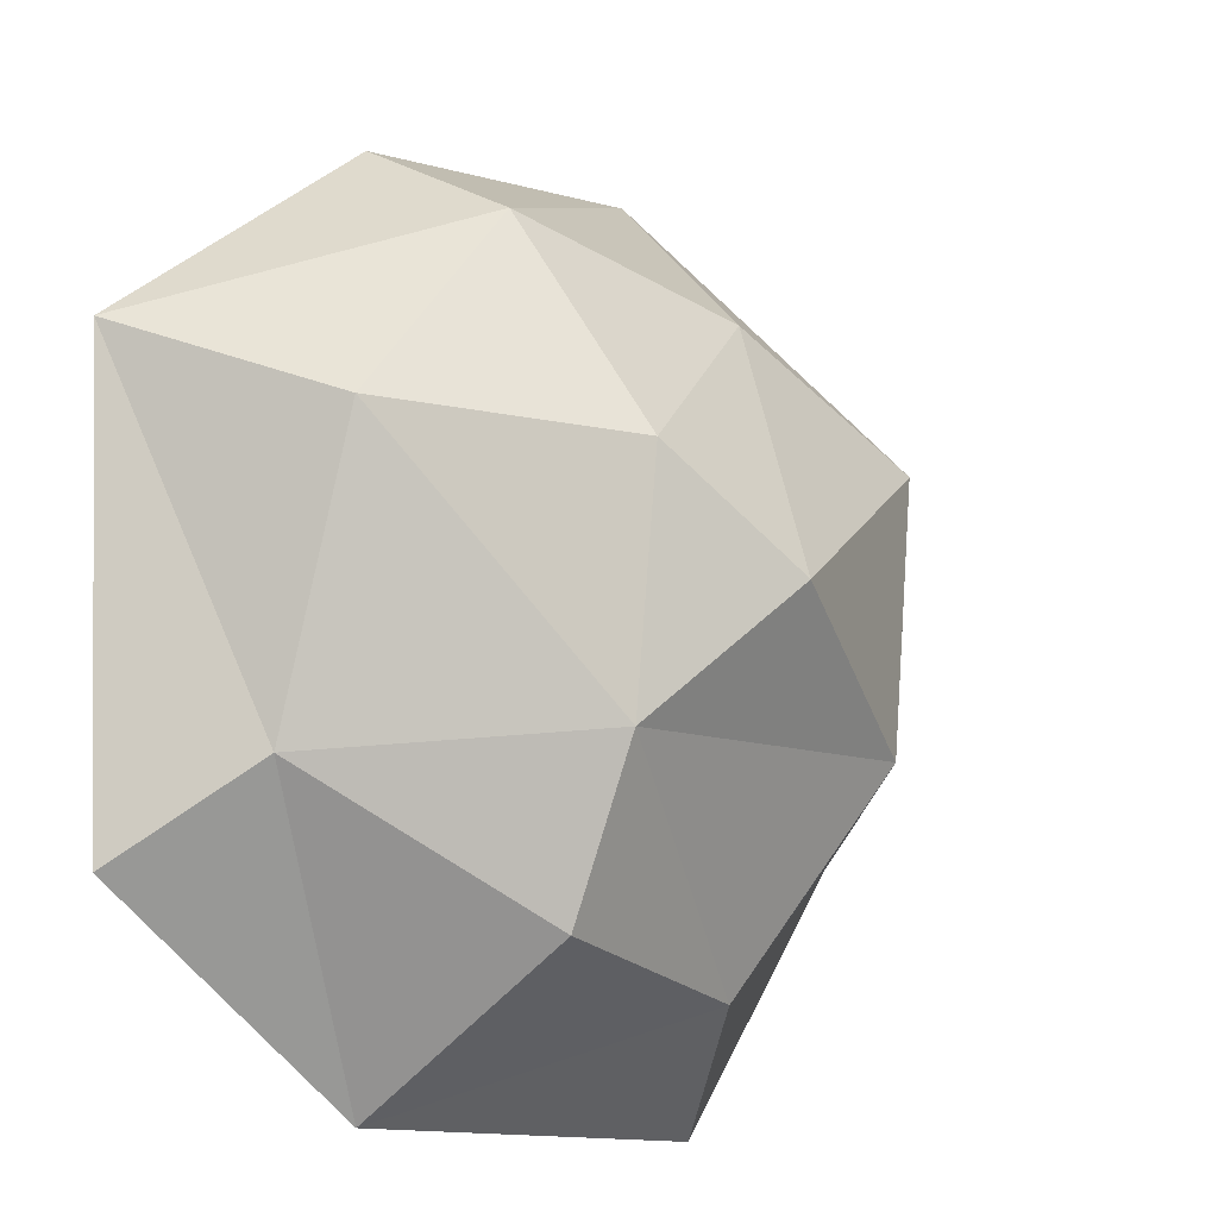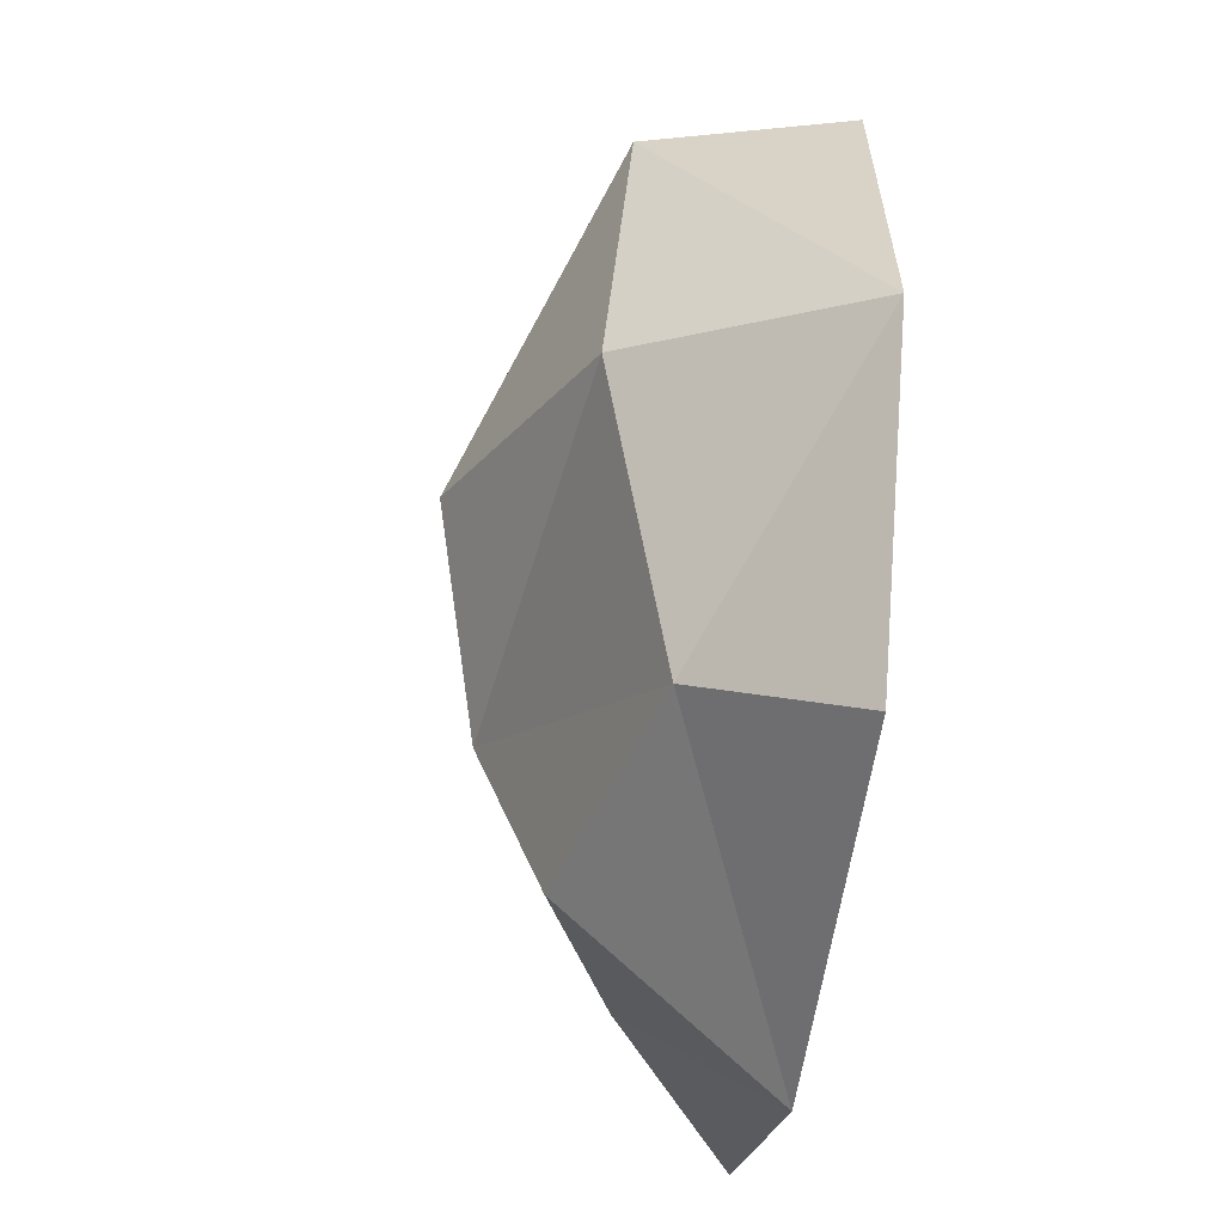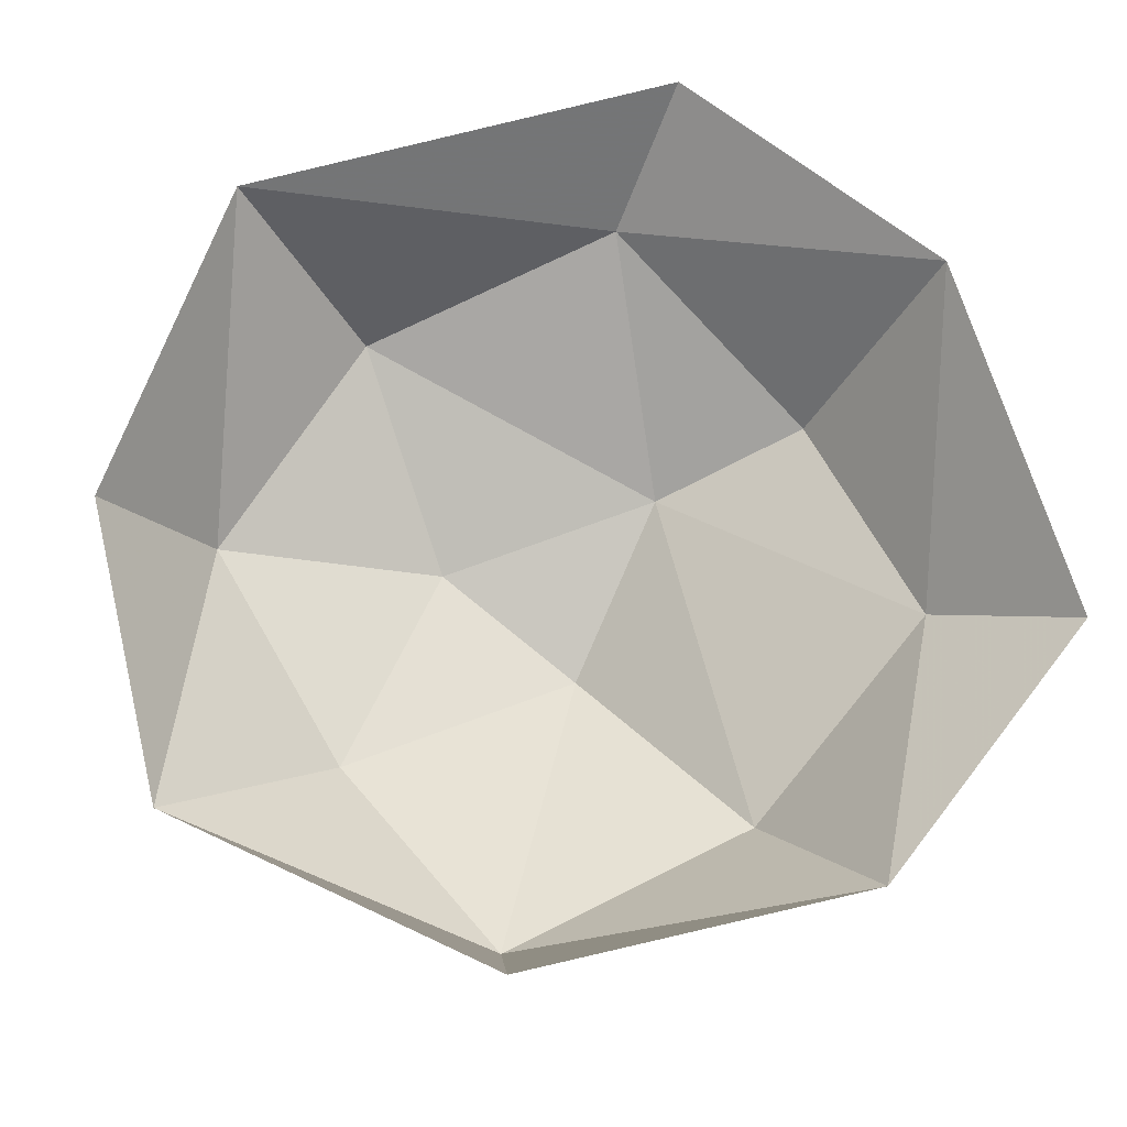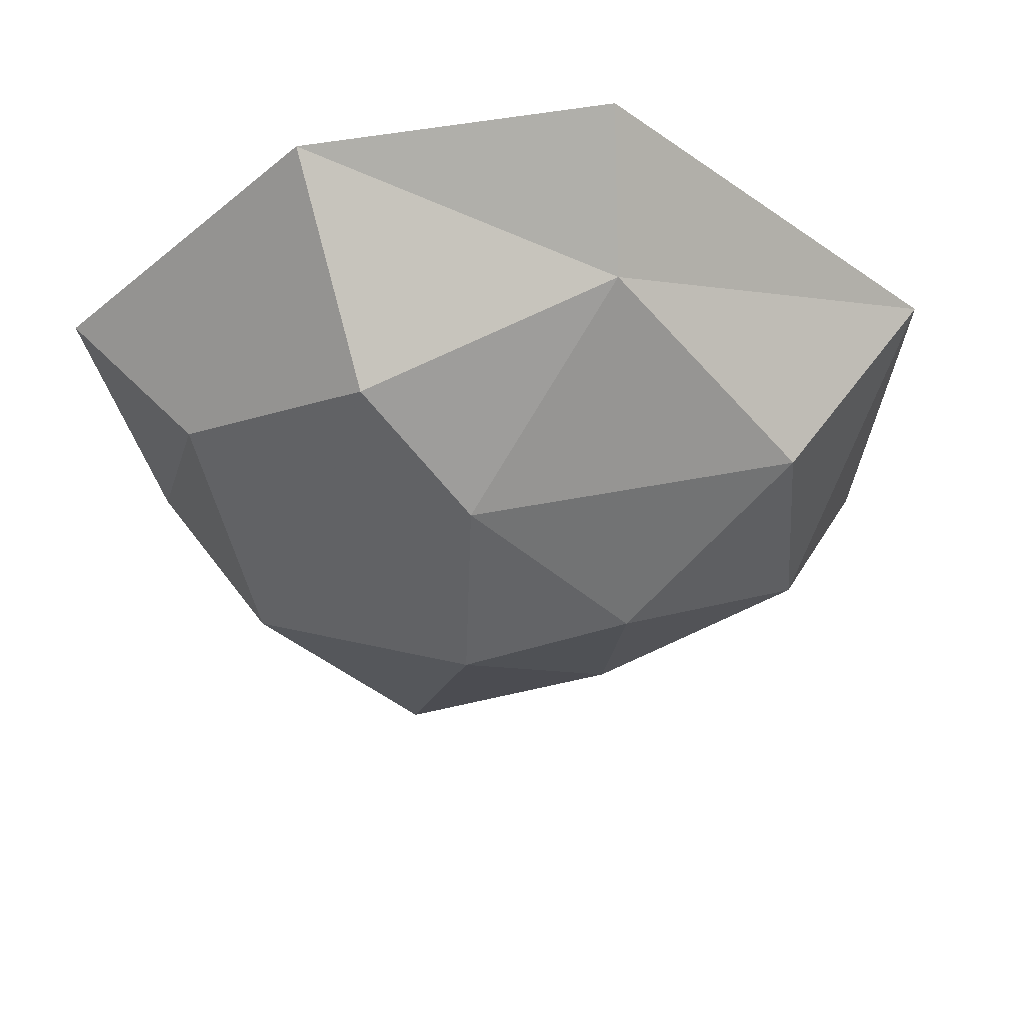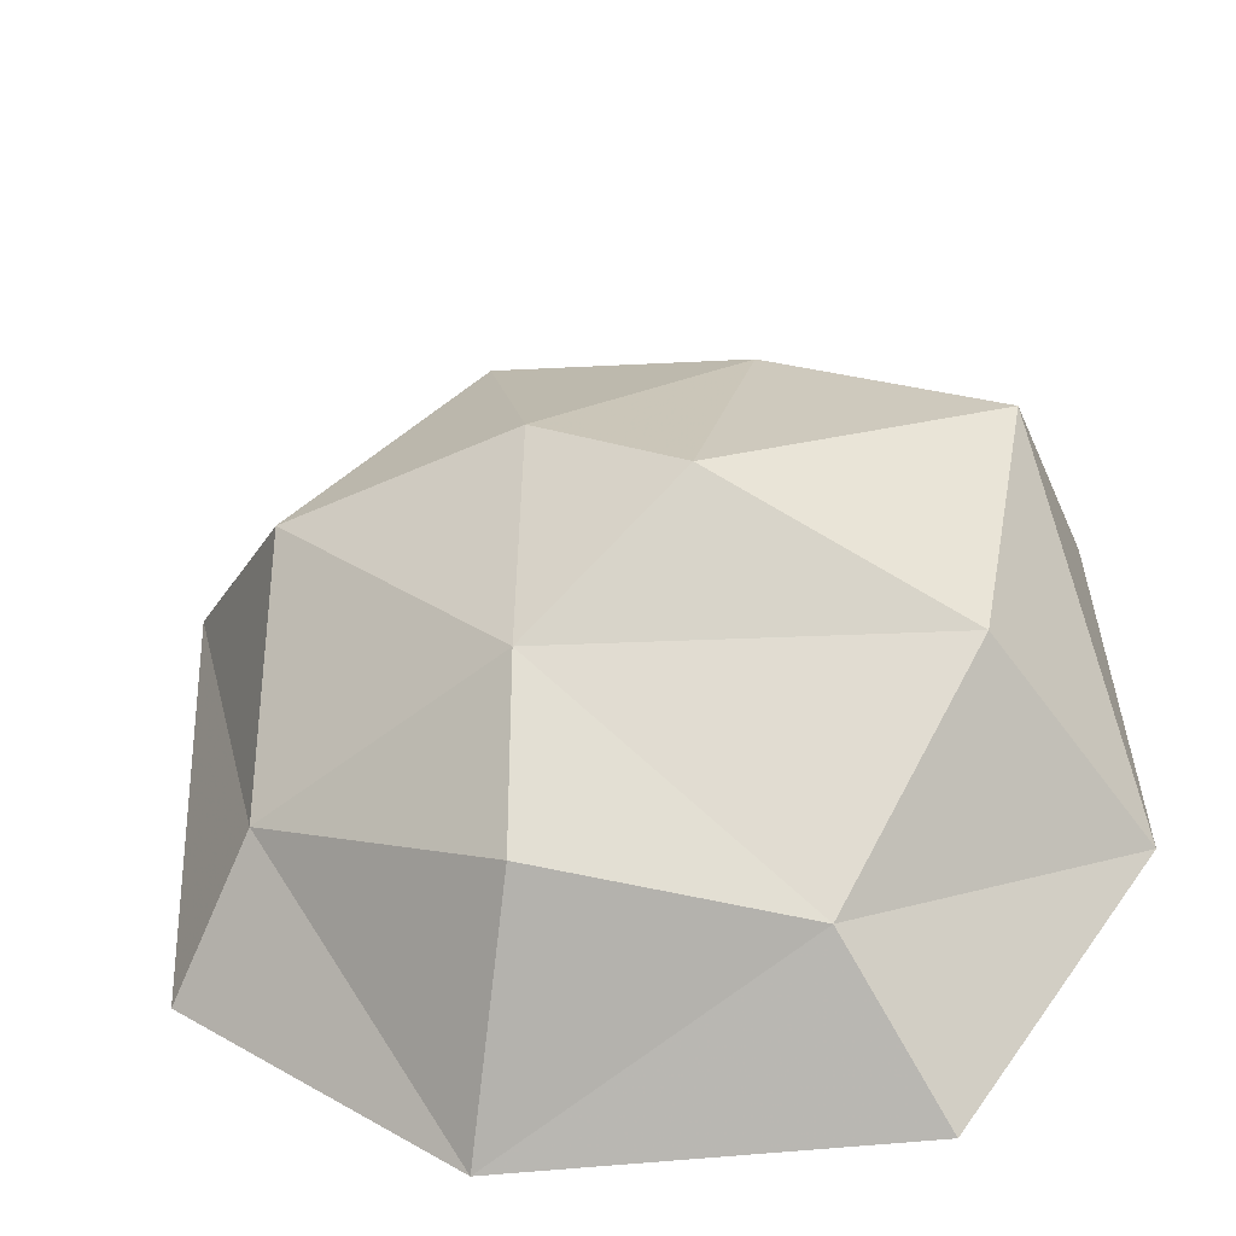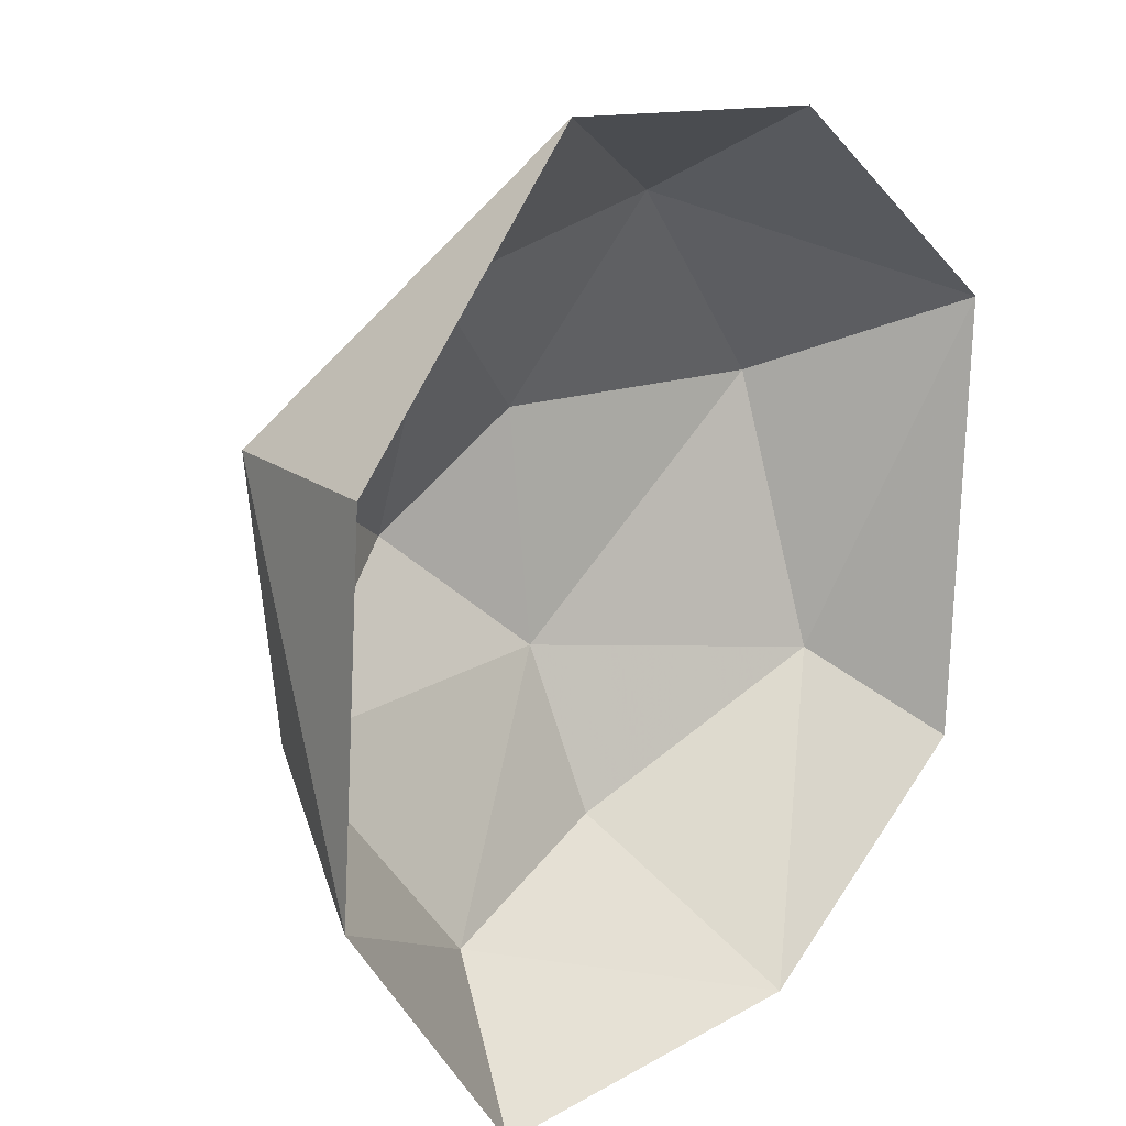
<metadata>
{"format":"obj","ext":"obj","renderer":"f3d","projection":"perspective","resolution":1024,"background":"white","views":[{"elev":-12.0,"azim":138.0,"up":"+Y"},{"elev":-56.0,"azim":-97.6,"up":"+Y"},{"elev":73.5,"azim":-107.0,"up":"+Z"},{"elev":-37.5,"azim":46.4,"up":"+Z"},{"elev":-44.0,"azim":-170.9,"up":"+Y"},{"elev":17.5,"azim":-47.1,"up":"+Y"}]}
</metadata>
<code>
o dugtrio
v -1.066 -0.4739 0
v -0.9958 0.5349 0
v -0.8708 0.5294 -0.5297
v -0.3094 1.297 0
v -0.2282 0.817 -0.5339
v 0.3093 0.3697 -0.8027
v 0.3093 0.3697 -0.8027
v 0.3329 -0.3134 -0.7509
v 0.3329 -0.3134 -0.7509
v -0.1058 0.07415 -0.8921
v -0.1058 0.07415 -0.8921
v -0.1058 0.07415 -0.8921
v -0.1058 0.07415 -0.8921
v -0.7316 -0.2664 -0.5848
v -0.3236 -0.8975 -0.3798
v 1.348 0.6322 0
v 1.348 0.6322 0
v 0.9927 0.3976 -0.5408
v 0.9927 0.3976 -0.5408
v 0.4789 0.9832 -0.46
v 1.042 -0.4004 -0.3293
v 0.3677 -0.7819 -0.5682
v 0.3677 -0.7819 -0.5682
v 0.546 -1.208 0
v 0.546 -1.208 0
v 1.295 -0.6601 0
v 1.295 -0.6601 0
v -0.5402 -1.223 0
v -0.5402 -1.223 0
v 0.5705 1.238 0
f 6 8 10
f 6 19 8
f 21 8 19
f 21 22 8
f 24 22 21
f 21 27 24
f 17 21 19
f 17 26 21
f 14 3 11
f 14 1 3
f 15 1 14
f 29 1 15
f 3 1 2
f 2 4 3
f 5 3 4
f 5 12 3
f 7 12 5
f 5 20 7
f 4 20 5
f 4 30 20
f 16 20 30
f 16 18 20
f 7 20 18
f 9 14 13
f 9 15 14
f 23 15 9
f 23 25 15
f 28 15 25

</code>
